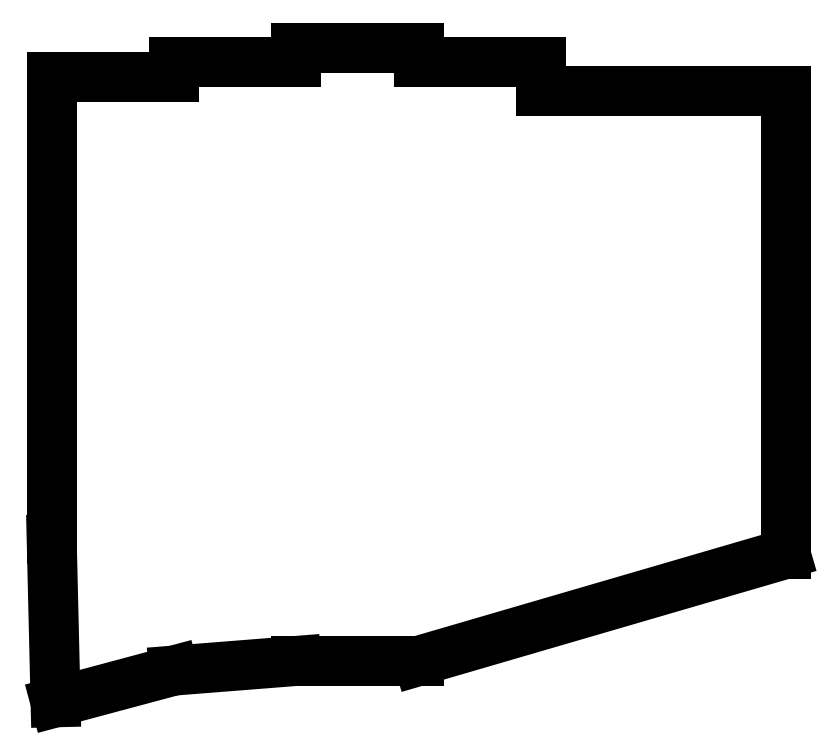
<metadata>
{"format":"dxf","ext":"dxf","renderer":"ezdxf+matplotlib","layout":"modelspace","background":"white","min_lineweight":24,"dpi":150}
</metadata>
<code>
0
SECTION
2
ENTITIES
0
LINE
8
0
10
374.2
20
-108.8
11
374.2
21
-38.75
0
LINE
8
0
10
374.2
20
-38.75
11
337.2
21
-38.75
0
LINE
8
0
10
337.2
20
-38.75
11
337.2
21
-34.38
0
LINE
8
0
10
337.2
20
-34.38
11
318.8
21
-34.38
0
LINE
8
0
10
318.8
20
-34.38
11
318.8
21
-32.19
0
LINE
8
0
10
318.8
20
-32.19
11
300.2
21
-32.19
0
LINE
8
0
10
300.2
20
-32.19
11
300.2
21
-34.38
0
LINE
8
0
10
300.2
20
-34.38
11
281.8
21
-34.38
0
LINE
8
0
10
281.8
20
-34.38
11
281.8
21
-36.56
0
LINE
8
0
10
281.8
20
-36.56
11
263.2
21
-36.56
0
LINE
8
0
10
263.2
20
-36.56
11
263.2
21
-106.6
0
LINE
8
0
10
263.2
20
-106.6
11
263.8
21
-131.2
0
LINE
8
0
10
263.8
20
-131.2
11
281.7
21
-126.4
0
LINE
8
0
10
281.7
20
-126.4
11
300.2
21
-124.9
0
LINE
8
0
10
300.2
20
-124.9
11
318.8
21
-124.9
0
LINE
8
0
10
318.8
20
-124.9
11
374.2
21
-108.8
0
ENDSEC
0
EOF

</code>
